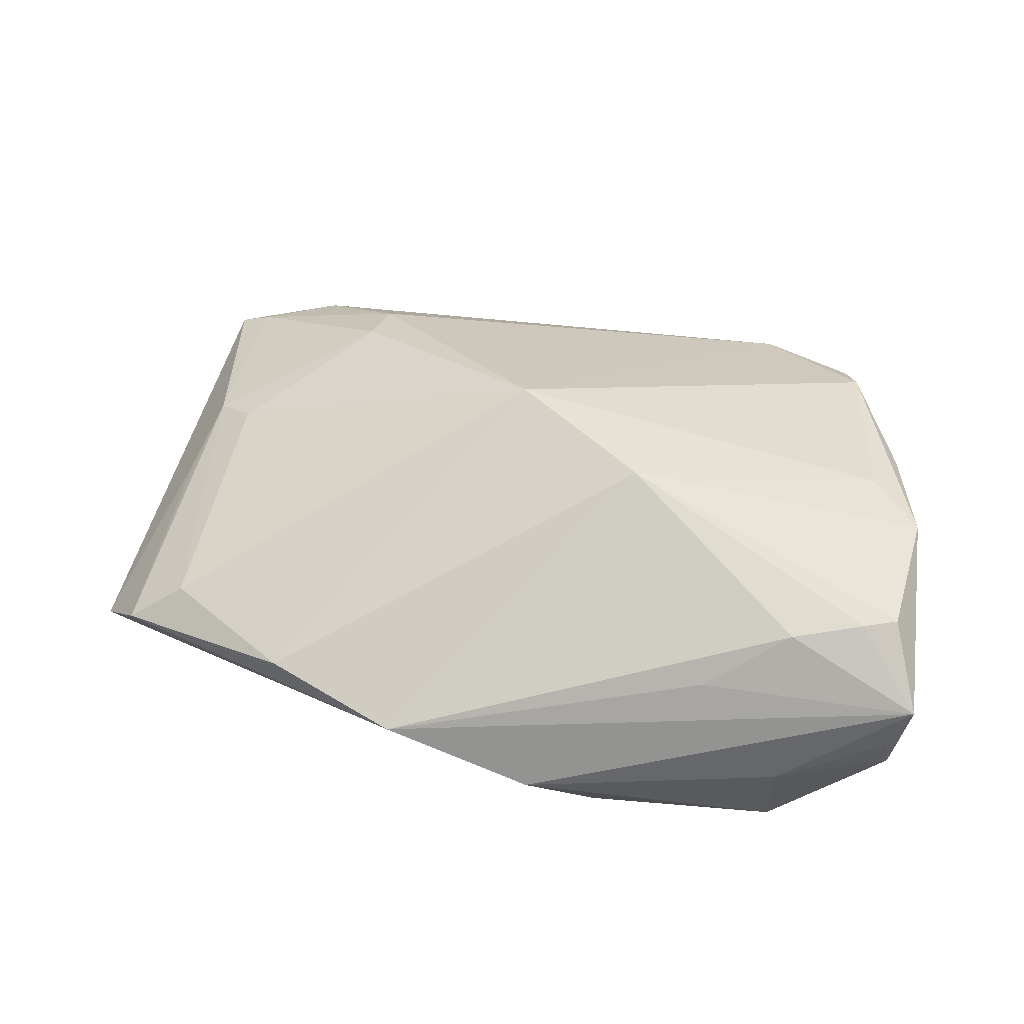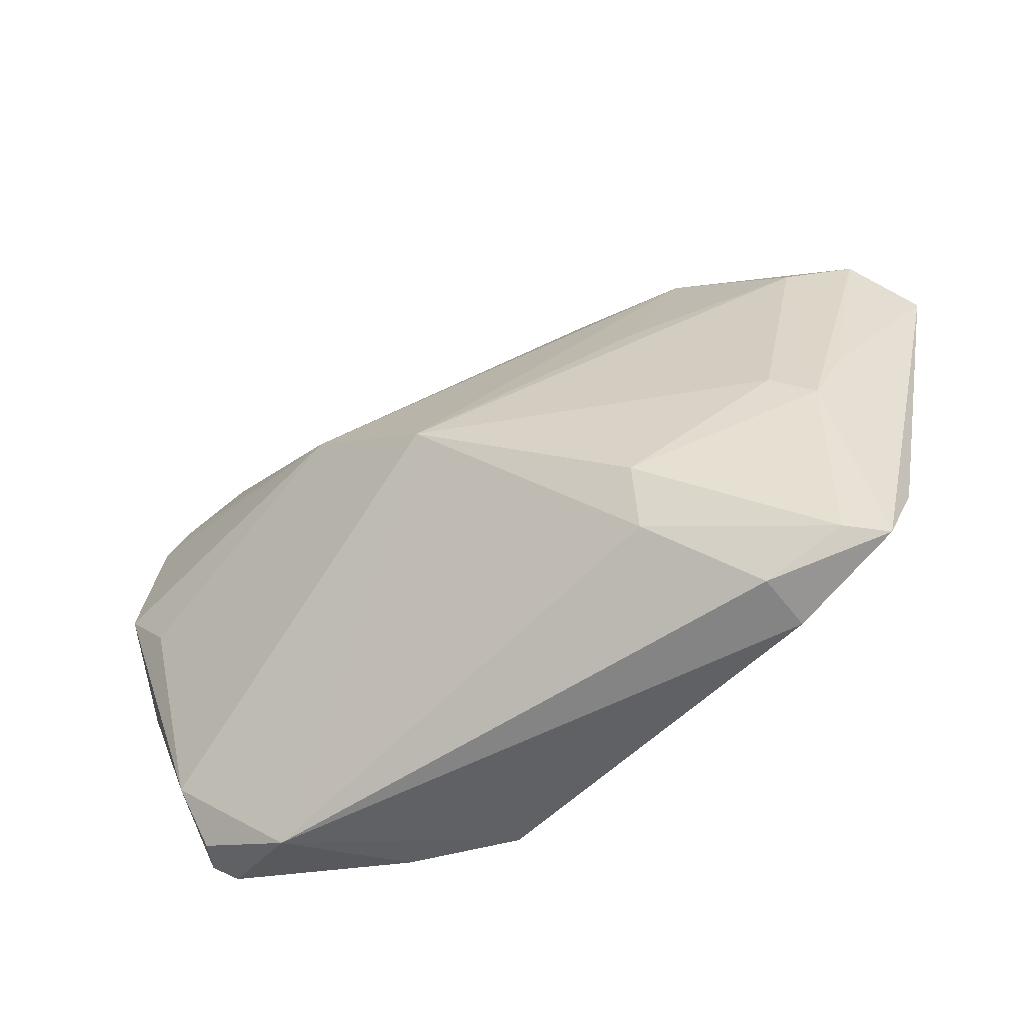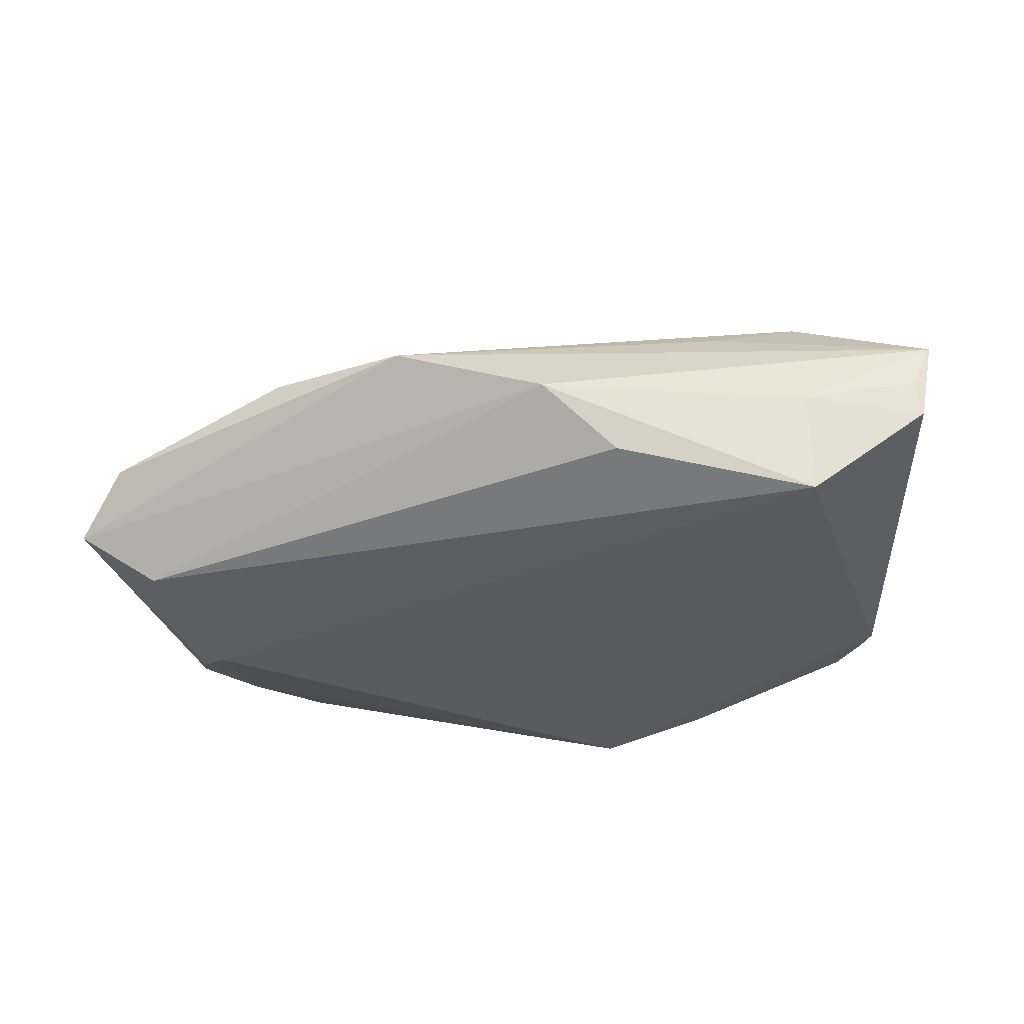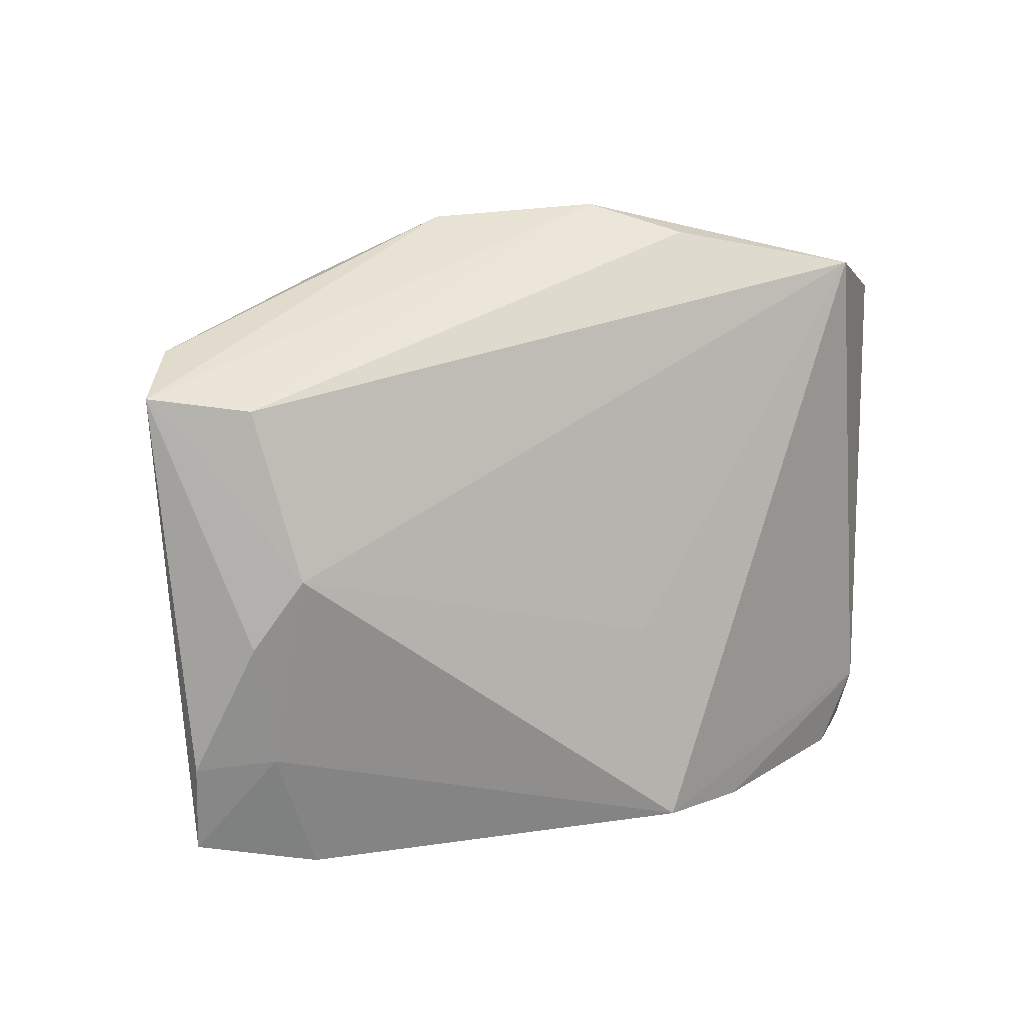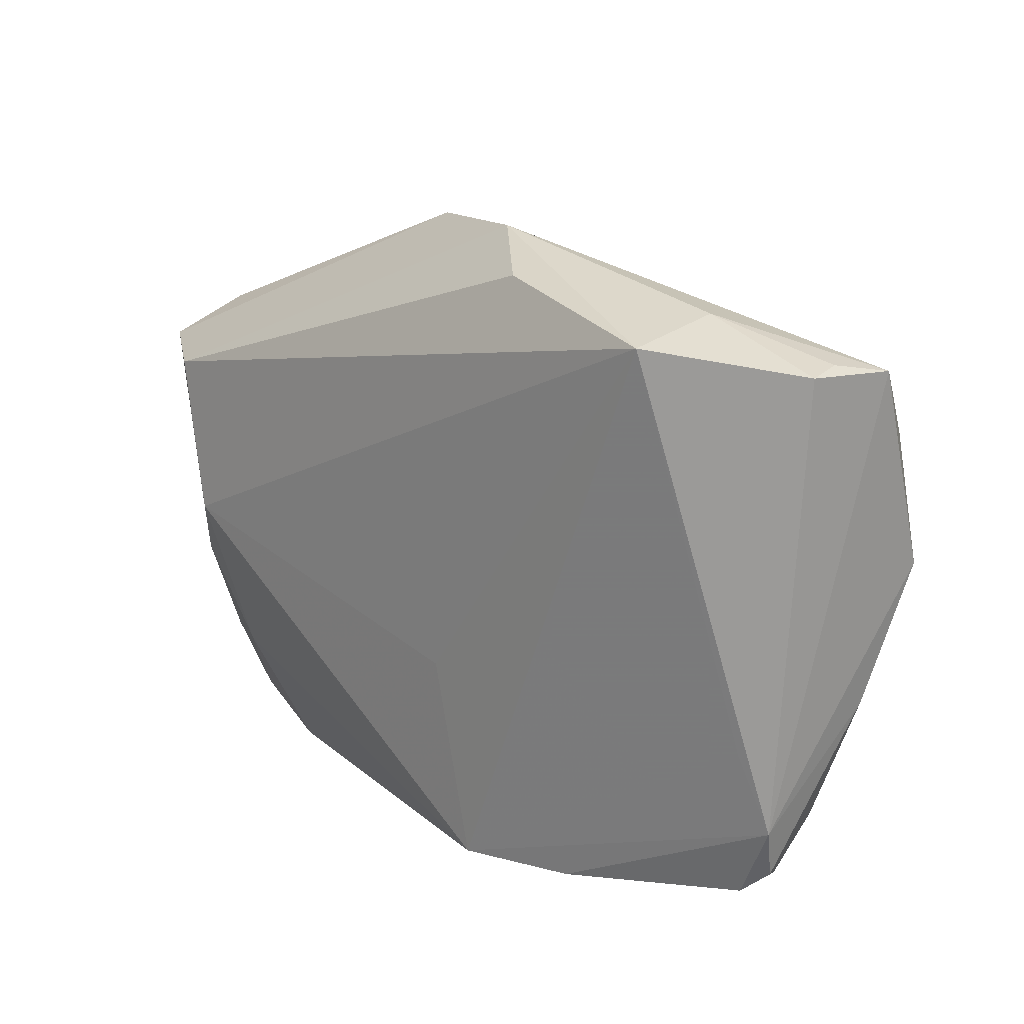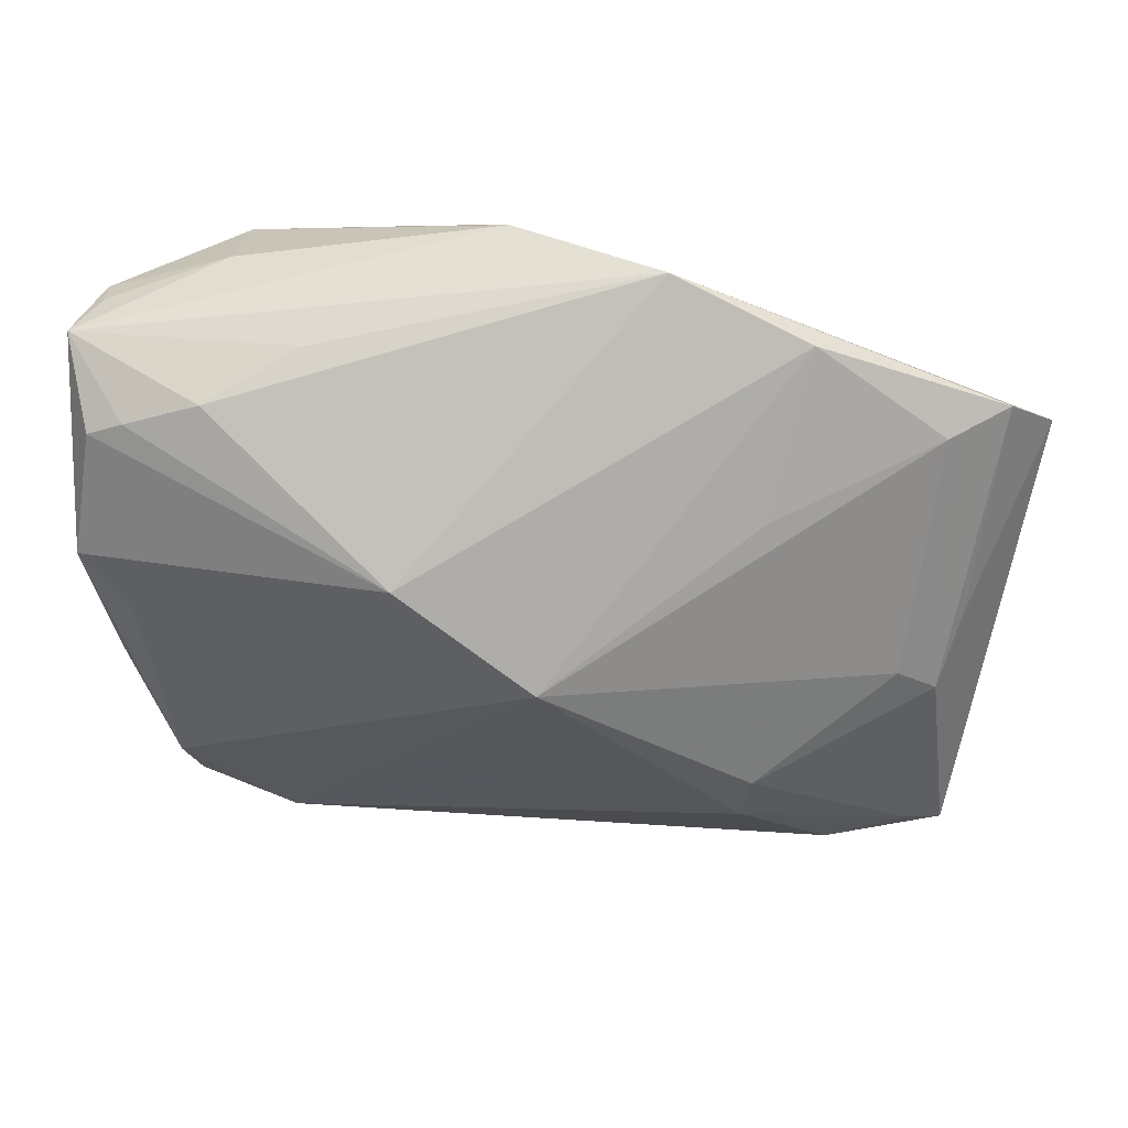
<metadata>
{"format":"obj","ext":"obj","renderer":"f3d","projection":"perspective","resolution":1024,"background":"white","views":[{"elev":51.1,"azim":-172.6,"up":"+Z"},{"elev":-55.7,"azim":34.1,"up":"+Y"},{"elev":-33.1,"azim":-175.3,"up":"+Z"},{"elev":5.2,"azim":146.8,"up":"+Y"},{"elev":18.5,"azim":-133.8,"up":"+Y"},{"elev":31.3,"azim":6.2,"up":"+Y"}]}
</metadata>
<code>
v -0.04721 -0.02374 -0.0048
v -0.01274 0.007883 0.02318
v -0.002342 0.04112 -0.003683
v 0.03289 0.03189 0.004879
v 0.02719 -0.02891 0.01096
v -0.05105 0.00577 0.0151
v 0.05024 -0.0113 -0.01208
v -0.03499 0.03569 -0.003644
v 0.05224 -0.003544 0.002645
v -0.04417 0.02278 0.01464
v 0.0379 -0.03799 0.002324
v 0.0163 0.03929 0.003379
v -0.03506 0.02572 0.01468
v 0.0557 0.02264 -0.001051
v -0.04858 0.02111 0.0142
v 0.02858 0.01272 0.01175
v -0.0352 0.03386 -0.01591
v -0.03051 -0.03885 0.001845
v -0.04226 -0.03316 0.002754
v -0.04992 0.0311 -0.003679
v -0.01122 0.03746 -0.01124
v 0.05138 0.01607 -0.0143
v -0.04328 -0.0268 0.007818
v 0.0485 0.02043 0.003723
v 0.04489 -0.008806 0.008096
v -0.002183 -0.01265 -0.01591
v 0.04965 -0.01218 0.005461
v -0.04891 -0.01072 0.009162
v -0.05186 0.03038 0.006917
v 0.04589 -0.003358 -0.01591
v 0.05233 -0.0361 -0.0009085
v 0.04585 -0.02517 -0.008555
v 0.06122 0.01748 -0.00802
v -0.02411 0.03111 0.009501
v 0.04776 -0.03453 0.001887
v -0.0491 0.03163 0.000756
v 0.05417 -0.02605 -0.004657
v 0.05774 0.01432 -0.009973
v -0.04512 -0.00172 0.01508
v -0.04407 -0.01398 -0.007032
v -0.04618 -0.0299 -0.002939
v 0.0385 -0.03885 -0.004552
v -0.007383 -0.03685 -0.01549
v -0.04265 -0.03303 -0.004036
v 0.003648 -0.004686 0.02361
v -0.02075 -0.0366 -0.01127
v 0.02842 -0.02181 0.01421
f 22 17 21
f 30 17 22
f 29 12 3
f 21 17 3
f 3 22 21
f 23 39 6
f 14 12 4
f 33 3 12
f 22 3 33
f 12 14 33
f 11 42 31
f 18 42 11
f 4 12 2
f 2 6 39
f 31 42 32
f 30 32 43
f 43 32 42
f 43 40 17
f 43 18 46
f 43 42 18
f 29 36 20
f 8 3 17
f 17 20 8
f 8 20 36
f 29 3 8
f 8 36 29
f 31 33 27
f 30 22 38
f 38 33 30
f 22 33 38
f 37 33 31
f 31 32 37
f 35 11 31
f 31 27 35
f 35 27 47
f 18 11 5
f 5 35 47
f 11 35 5
f 23 6 28
f 28 41 23
f 1 6 29
f 29 20 1
f 1 28 6
f 41 28 1
f 17 40 1
f 1 20 17
f 1 43 46
f 40 43 1
f 19 18 23
f 23 41 19
f 34 12 29
f 29 6 15
f 6 2 15
f 4 2 45
f 45 5 47
f 45 39 23
f 45 2 39
f 23 18 45
f 18 5 45
f 26 17 30
f 30 43 26
f 26 43 17
f 9 33 14
f 14 27 9
f 9 27 33
f 30 33 7
f 33 37 7
f 7 32 30
f 7 37 32
f 13 2 12
f 12 34 13
f 13 34 29
f 44 19 41
f 41 1 44
f 18 19 44
f 44 1 46
f 46 18 44
f 10 15 2
f 2 13 10
f 29 15 10
f 10 13 29
f 24 27 14
f 24 14 4
f 27 24 25
f 25 24 45
f 47 27 25
f 25 45 47
f 4 45 16
f 16 24 4
f 45 24 16

</code>
